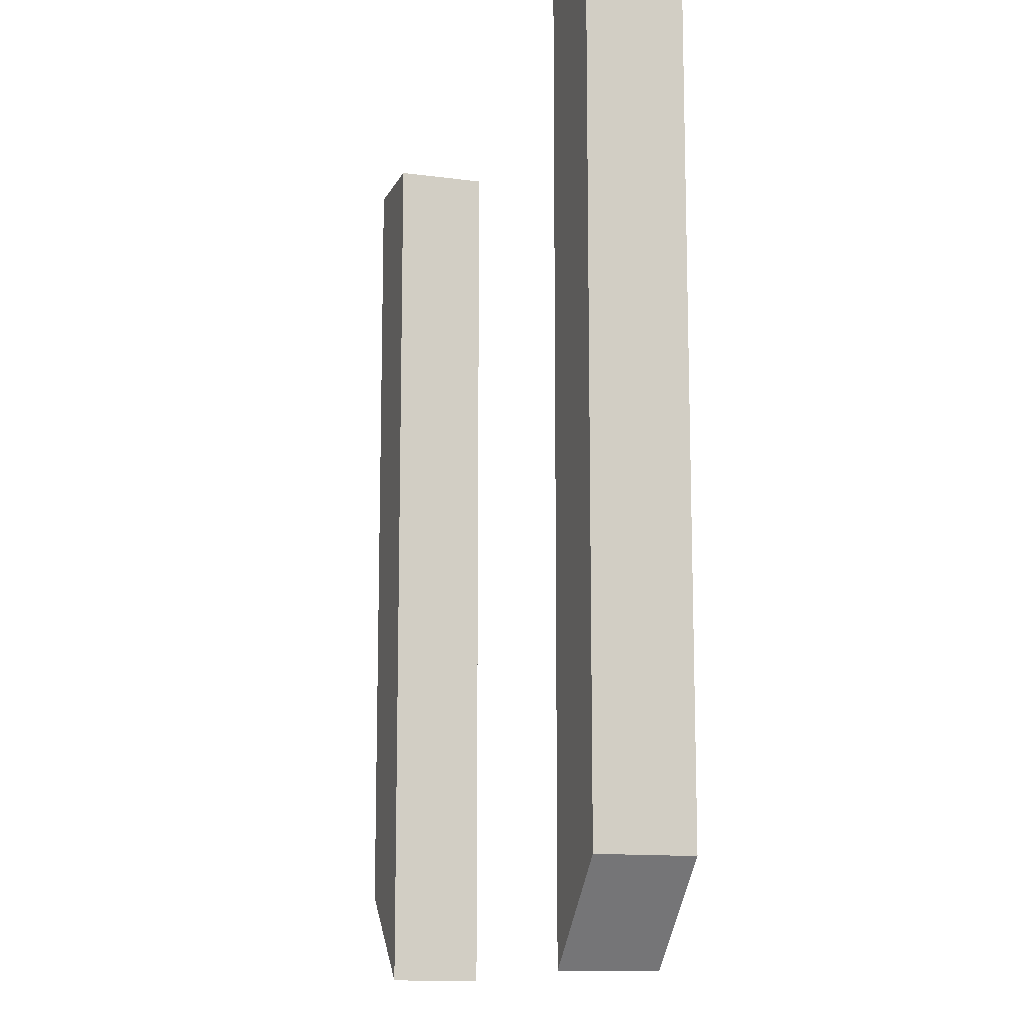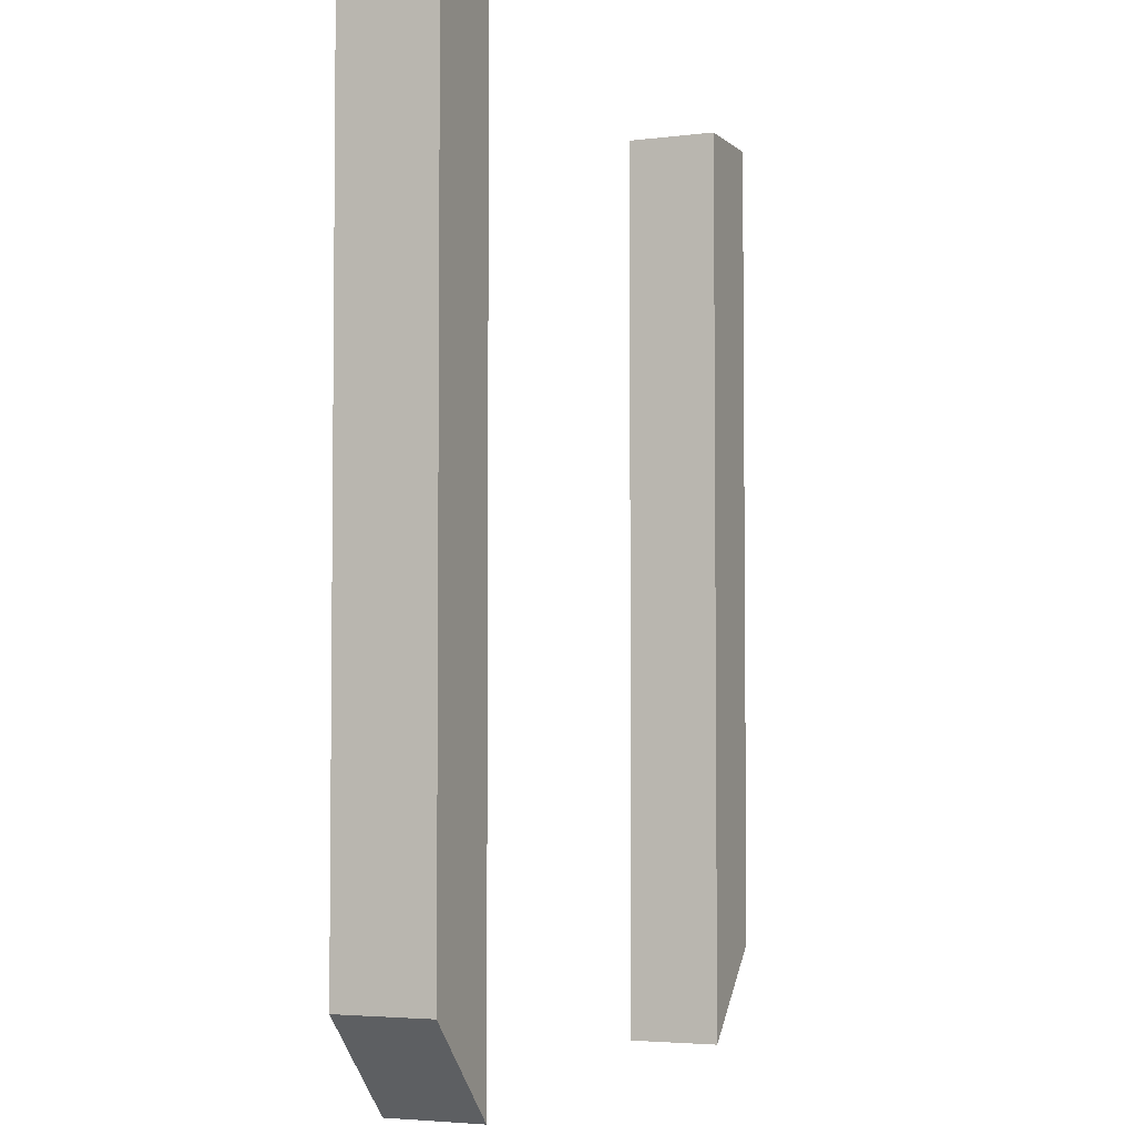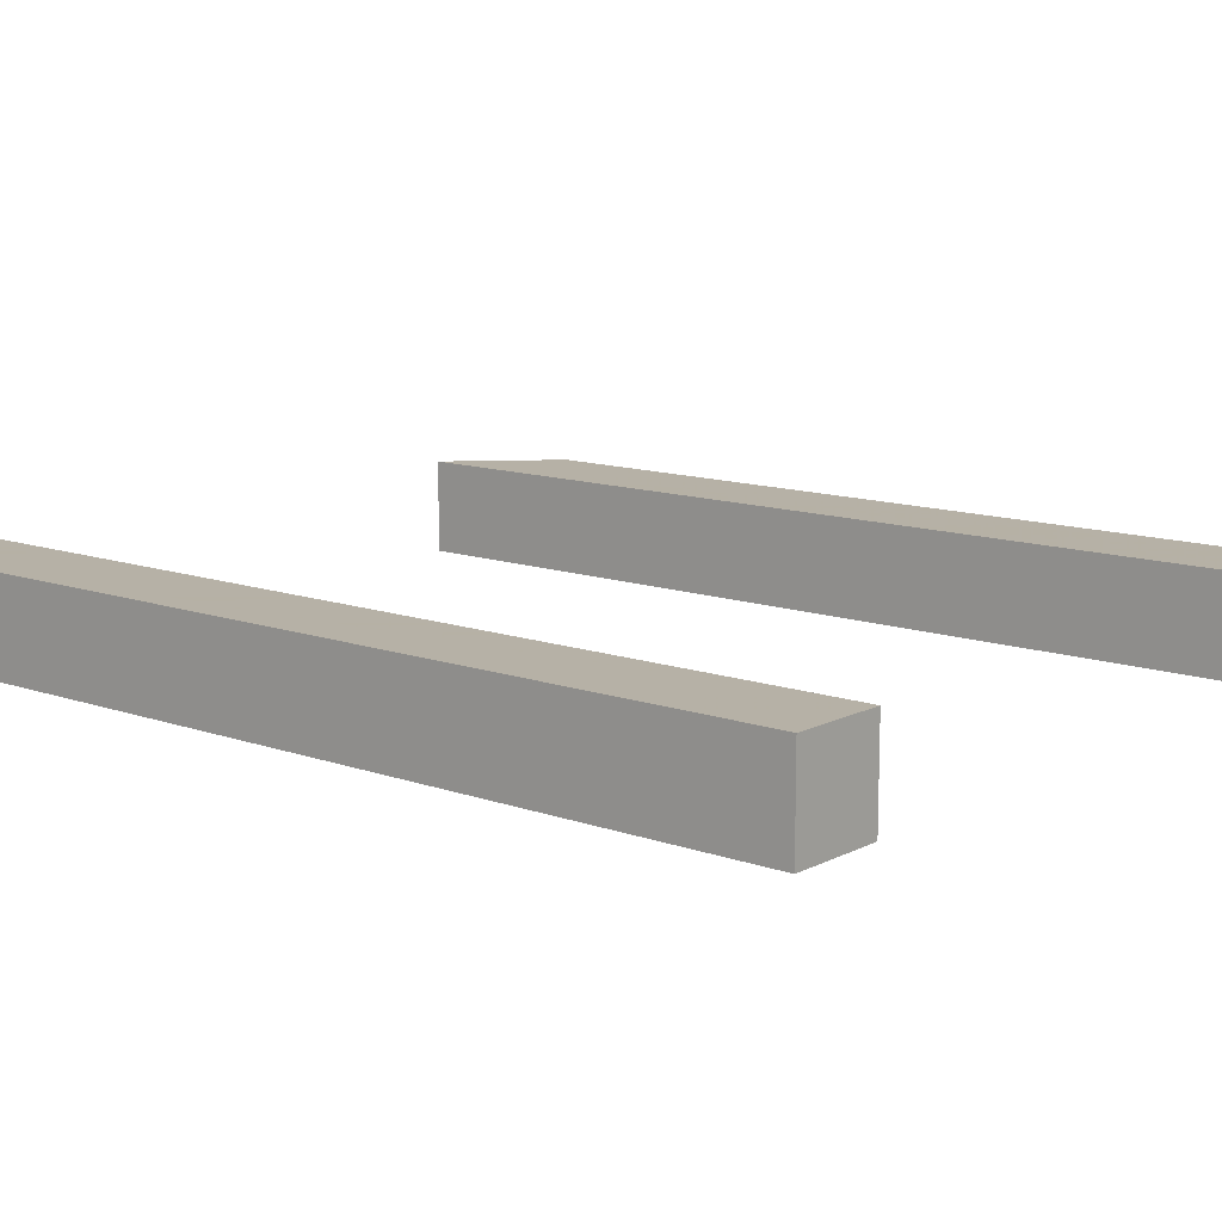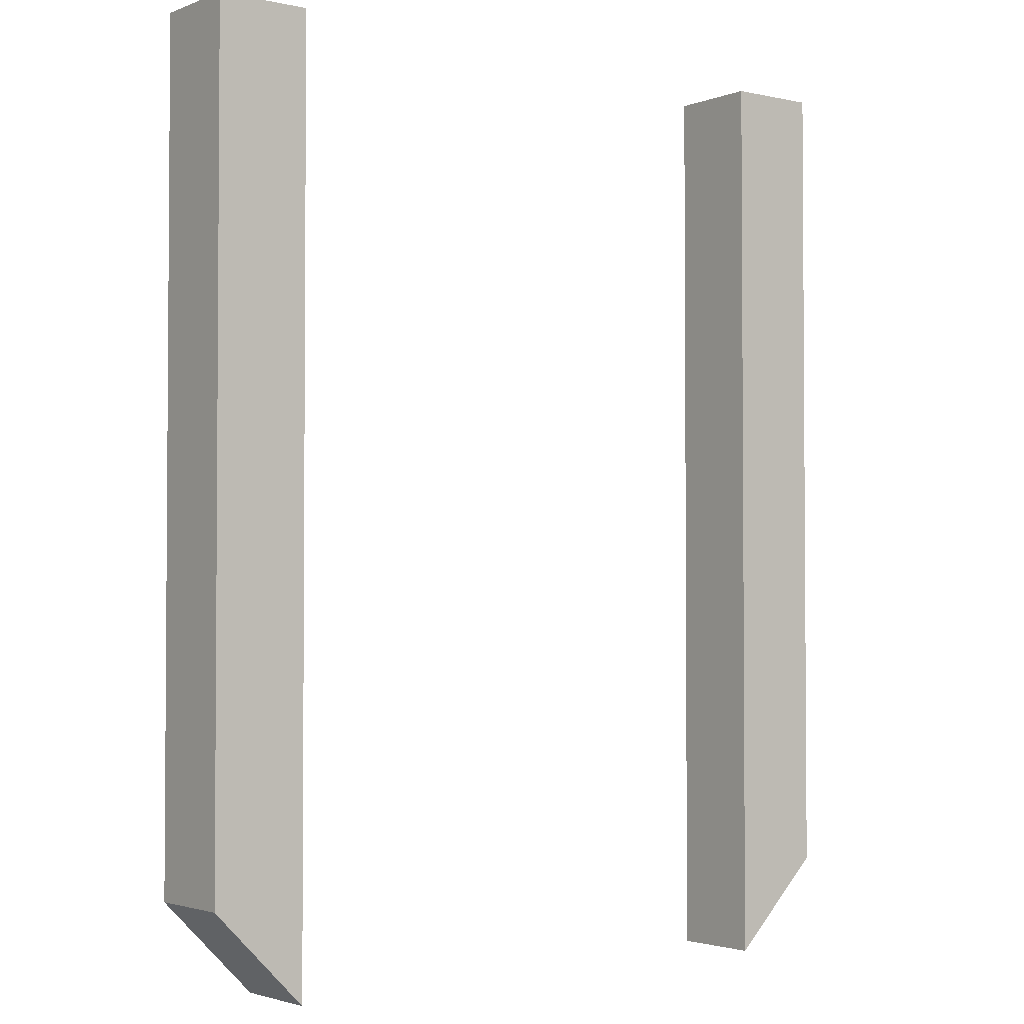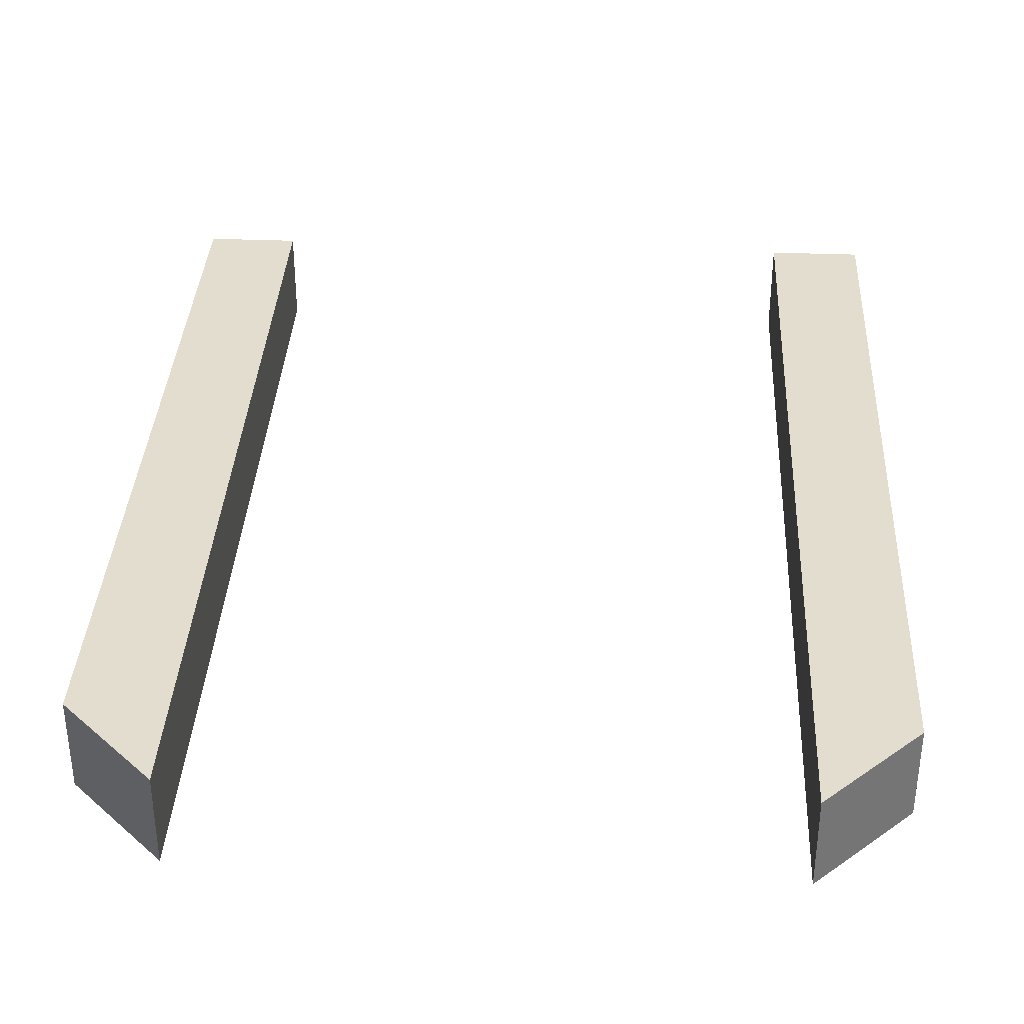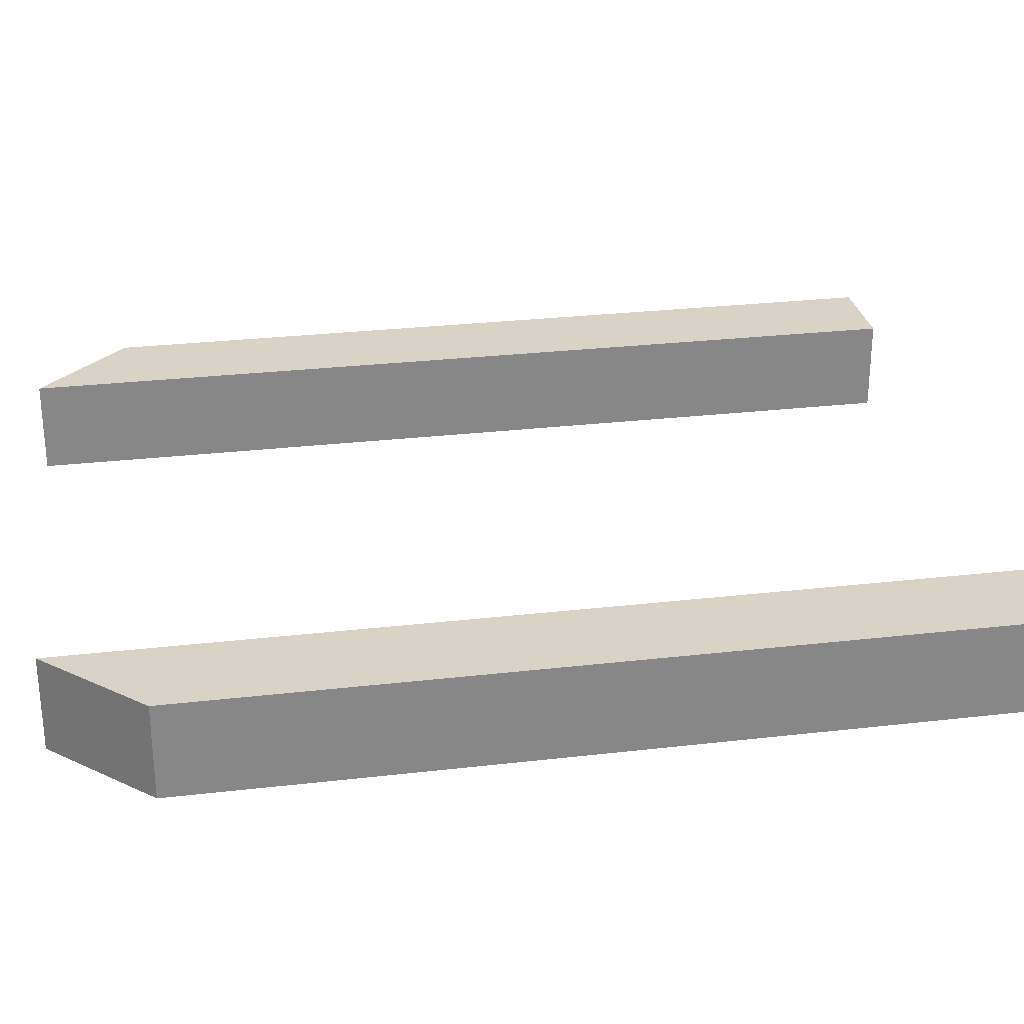
<metadata>
{"format":"obj","ext":"obj","renderer":"f3d","projection":"perspective","resolution":1024,"background":"white","views":[{"elev":-12.6,"azim":-107.4,"up":"+Z"},{"elev":-3.8,"azim":112.7,"up":"+Z"},{"elev":12.1,"azim":-50.0,"up":"+Y"},{"elev":-2.5,"azim":-37.4,"up":"+Z"},{"elev":35.5,"azim":-177.1,"up":"+Y"},{"elev":28.0,"azim":-100.0,"up":"+Y"}]}
</metadata>
<code>
v 688 -2128 1640
v 712 -2104 1640
v 688 -2104 1640
v 712 -2128 1640
v 520 -2128 1640
v 544 -2104 1640
v 520 -2104 1640
v 544 -2128 1640
v 544 -2104 1400
v 544 -2128 1400
v 688 -2128 1400
v 688 -2104 1400
v 712 -2104 1424
v 712 -2128 1424
v 520 -2104 1424
v 520 -2128 1424
f 1 2 3
f 1 4 2
f 5 6 7
f 5 8 6
f 8 9 6
f 8 10 9
f 3 11 1
f 3 12 11
f 4 13 2
f 4 14 13
f 2 12 3
f 2 13 12
f 1 14 4
f 1 11 14
f 12 14 11
f 12 13 14
f 6 15 7
f 6 9 15
f 5 10 8
f 5 16 10
f 7 16 5
f 7 15 16
f 10 15 9
f 10 16 15

</code>
